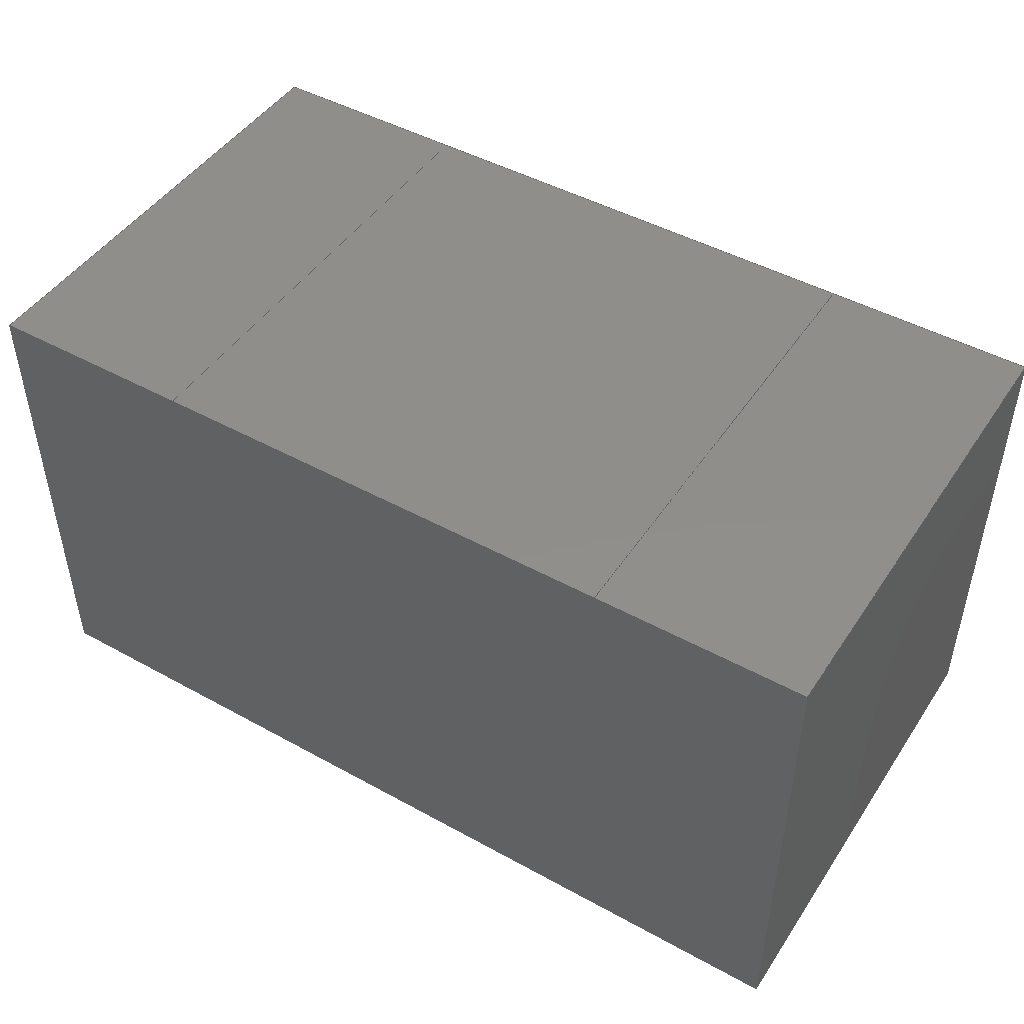
<metadata>
{"format":"step","ext":"stp","renderer":"f3d","projection":"perspective","resolution":1024,"background":"white","views":[{"elev":46.9,"azim":32.0,"up":"+Y"}]}
</metadata>
<code>
ISO-10303-21;
DATA;
#1=MECHANICAL_DESIGN_GEOMETRIC_PRESENTATION_REPRESENTATION('',(#10,#9,
#8),#468);
#2=DIMENSIONAL_EXPONENTS(0,0,0,0,0,0,0);
#3=(
CONVERSION_BASED_UNIT('degree',#4)
NAMED_UNIT(#2)
PLANE_ANGLE_UNIT()
);
#4=PLANE_ANGLE_MEASURE_WITH_UNIT(PLANE_ANGLE_MEASURE(0.01745),#471);
#5=PRESENTATION_LAYER_ASSIGNMENT('3D','',(#290,#291,#292));
#6=SHAPE_REPRESENTATION_RELATIONSHIP('SRR','None',#474,#7);
#7=ADVANCED_BREP_SHAPE_REPRESENTATION($,(#290,#291,#292),#467);
#8=STYLED_ITEM($,(#484),#290);
#9=STYLED_ITEM($,(#485),#291);
#10=STYLED_ITEM($,(#484),#292);
#11=FACE_OUTER_BOUND($,#29,.T.);
#12=FACE_OUTER_BOUND($,#30,.T.);
#13=FACE_OUTER_BOUND($,#31,.T.);
#14=FACE_OUTER_BOUND($,#32,.T.);
#15=FACE_OUTER_BOUND($,#33,.T.);
#16=FACE_OUTER_BOUND($,#34,.T.);
#17=FACE_OUTER_BOUND($,#35,.T.);
#18=FACE_OUTER_BOUND($,#36,.T.);
#19=FACE_OUTER_BOUND($,#37,.T.);
#20=FACE_OUTER_BOUND($,#38,.T.);
#21=FACE_OUTER_BOUND($,#39,.T.);
#22=FACE_OUTER_BOUND($,#40,.T.);
#23=FACE_OUTER_BOUND($,#41,.T.);
#24=FACE_OUTER_BOUND($,#42,.T.);
#25=FACE_OUTER_BOUND($,#43,.T.);
#26=FACE_OUTER_BOUND($,#44,.T.);
#27=FACE_OUTER_BOUND($,#45,.T.);
#28=FACE_OUTER_BOUND($,#46,.T.);
#29=EDGE_LOOP($,(#179,#180,#181,#182));
#30=EDGE_LOOP($,(#183,#184,#185,#186));
#31=EDGE_LOOP($,(#187,#188,#189,#190));
#32=EDGE_LOOP($,(#191,#192,#193,#194));
#33=EDGE_LOOP($,(#195,#196,#197,#198));
#34=EDGE_LOOP($,(#199,#200,#201,#202));
#35=EDGE_LOOP($,(#203,#204,#205,#206));
#36=EDGE_LOOP($,(#207,#208,#209,#210));
#37=EDGE_LOOP($,(#211,#212,#213,#214));
#38=EDGE_LOOP($,(#215,#216,#217,#218));
#39=EDGE_LOOP($,(#219,#220,#221,#222));
#40=EDGE_LOOP($,(#223,#224,#225,#226));
#41=EDGE_LOOP($,(#227,#228,#229,#230));
#42=EDGE_LOOP($,(#231,#232,#233,#234));
#43=EDGE_LOOP($,(#235,#236,#237,#238));
#44=EDGE_LOOP($,(#239,#240,#241,#242));
#45=EDGE_LOOP($,(#243,#244,#245,#246));
#46=EDGE_LOOP($,(#247,#248,#249,#250));
#47=LINE($,#390,#83);
#48=LINE($,#392,#84);
#49=LINE($,#394,#85);
#50=LINE($,#395,#86);
#51=LINE($,#398,#87);
#52=LINE($,#400,#88);
#53=LINE($,#401,#89);
#54=LINE($,#404,#90);
#55=LINE($,#406,#91);
#56=LINE($,#407,#92);
#57=LINE($,#409,#93);
#58=LINE($,#410,#94);
#59=LINE($,#416,#95);
#60=LINE($,#418,#96);
#61=LINE($,#420,#97);
#62=LINE($,#421,#98);
#63=LINE($,#424,#99);
#64=LINE($,#426,#100);
#65=LINE($,#427,#101);
#66=LINE($,#430,#102);
#67=LINE($,#432,#103);
#68=LINE($,#433,#104);
#69=LINE($,#435,#105);
#70=LINE($,#436,#106);
#71=LINE($,#442,#107);
#72=LINE($,#444,#108);
#73=LINE($,#446,#109);
#74=LINE($,#447,#110);
#75=LINE($,#450,#111);
#76=LINE($,#452,#112);
#77=LINE($,#453,#113);
#78=LINE($,#456,#114);
#79=LINE($,#458,#115);
#80=LINE($,#459,#116);
#81=LINE($,#461,#117);
#82=LINE($,#462,#118);
#83=VECTOR($,#316,0.41);
#84=VECTOR($,#317,0.95);
#85=VECTOR($,#318,0.41);
#86=VECTOR($,#319,0.95);
#87=VECTOR($,#322,0.95);
#88=VECTOR($,#323,0.95);
#89=VECTOR($,#324,0.95);
#90=VECTOR($,#327,0.41);
#91=VECTOR($,#328,0.95);
#92=VECTOR($,#329,0.41);
#93=VECTOR($,#332,0.95);
#94=VECTOR($,#333,0.95);
#95=VECTOR($,#340,0.95);
#96=VECTOR($,#341,0.95);
#97=VECTOR($,#342,0.95);
#98=VECTOR($,#343,0.95);
#99=VECTOR($,#346,0.93);
#100=VECTOR($,#347,0.95);
#101=VECTOR($,#348,0.93);
#102=VECTOR($,#351,0.95);
#103=VECTOR($,#352,0.95);
#104=VECTOR($,#353,0.95);
#105=VECTOR($,#356,0.93);
#106=VECTOR($,#357,0.93);
#107=VECTOR($,#364,0.41);
#108=VECTOR($,#365,0.95);
#109=VECTOR($,#366,0.41);
#110=VECTOR($,#367,0.95);
#111=VECTOR($,#370,0.95);
#112=VECTOR($,#371,0.95);
#113=VECTOR($,#372,0.95);
#114=VECTOR($,#375,0.41);
#115=VECTOR($,#376,0.95);
#116=VECTOR($,#377,0.41);
#117=VECTOR($,#380,0.95);
#118=VECTOR($,#381,0.95);
#119=VERTEX_POINT($,#388);
#120=VERTEX_POINT($,#389);
#121=VERTEX_POINT($,#391);
#122=VERTEX_POINT($,#393);
#123=VERTEX_POINT($,#397);
#124=VERTEX_POINT($,#399);
#125=VERTEX_POINT($,#403);
#126=VERTEX_POINT($,#405);
#127=VERTEX_POINT($,#414);
#128=VERTEX_POINT($,#415);
#129=VERTEX_POINT($,#417);
#130=VERTEX_POINT($,#419);
#131=VERTEX_POINT($,#423);
#132=VERTEX_POINT($,#425);
#133=VERTEX_POINT($,#429);
#134=VERTEX_POINT($,#431);
#135=VERTEX_POINT($,#440);
#136=VERTEX_POINT($,#441);
#137=VERTEX_POINT($,#443);
#138=VERTEX_POINT($,#445);
#139=VERTEX_POINT($,#449);
#140=VERTEX_POINT($,#451);
#141=VERTEX_POINT($,#455);
#142=VERTEX_POINT($,#457);
#143=EDGE_CURVE($,#119,#120,#47,.T.);
#144=EDGE_CURVE($,#121,#120,#48,.T.);
#145=EDGE_CURVE($,#122,#121,#49,.T.);
#146=EDGE_CURVE($,#122,#119,#50,.T.);
#147=EDGE_CURVE($,#120,#123,#51,.T.);
#148=EDGE_CURVE($,#124,#123,#52,.T.);
#149=EDGE_CURVE($,#121,#124,#53,.T.);
#150=EDGE_CURVE($,#123,#125,#54,.T.);
#151=EDGE_CURVE($,#126,#125,#55,.T.);
#152=EDGE_CURVE($,#124,#126,#56,.T.);
#153=EDGE_CURVE($,#125,#119,#57,.T.);
#154=EDGE_CURVE($,#126,#122,#58,.T.);
#155=EDGE_CURVE($,#127,#128,#59,.T.);
#156=EDGE_CURVE($,#129,#128,#60,.T.);
#157=EDGE_CURVE($,#130,#129,#61,.T.);
#158=EDGE_CURVE($,#130,#127,#62,.T.);
#159=EDGE_CURVE($,#128,#131,#63,.T.);
#160=EDGE_CURVE($,#132,#131,#64,.T.);
#161=EDGE_CURVE($,#129,#132,#65,.T.);
#162=EDGE_CURVE($,#131,#133,#66,.T.);
#163=EDGE_CURVE($,#134,#133,#67,.T.);
#164=EDGE_CURVE($,#132,#134,#68,.T.);
#165=EDGE_CURVE($,#133,#127,#69,.T.);
#166=EDGE_CURVE($,#134,#130,#70,.T.);
#167=EDGE_CURVE($,#135,#136,#71,.T.);
#168=EDGE_CURVE($,#137,#136,#72,.T.);
#169=EDGE_CURVE($,#137,#138,#73,.T.);
#170=EDGE_CURVE($,#138,#135,#74,.T.);
#171=EDGE_CURVE($,#136,#139,#75,.T.);
#172=EDGE_CURVE($,#140,#139,#76,.T.);
#173=EDGE_CURVE($,#140,#137,#77,.T.);
#174=EDGE_CURVE($,#139,#141,#78,.T.);
#175=EDGE_CURVE($,#142,#141,#79,.T.);
#176=EDGE_CURVE($,#142,#140,#80,.T.);
#177=EDGE_CURVE($,#141,#135,#81,.T.);
#178=EDGE_CURVE($,#138,#142,#82,.T.);
#179=ORIENTED_EDGE($,*,*,#143,.T.);
#180=ORIENTED_EDGE($,*,*,#144,.F.);
#181=ORIENTED_EDGE($,*,*,#145,.F.);
#182=ORIENTED_EDGE($,*,*,#146,.T.);
#183=ORIENTED_EDGE($,*,*,#147,.T.);
#184=ORIENTED_EDGE($,*,*,#148,.F.);
#185=ORIENTED_EDGE($,*,*,#149,.F.);
#186=ORIENTED_EDGE($,*,*,#144,.T.);
#187=ORIENTED_EDGE($,*,*,#150,.T.);
#188=ORIENTED_EDGE($,*,*,#151,.F.);
#189=ORIENTED_EDGE($,*,*,#152,.F.);
#190=ORIENTED_EDGE($,*,*,#148,.T.);
#191=ORIENTED_EDGE($,*,*,#153,.T.);
#192=ORIENTED_EDGE($,*,*,#146,.F.);
#193=ORIENTED_EDGE($,*,*,#154,.F.);
#194=ORIENTED_EDGE($,*,*,#151,.T.);
#195=ORIENTED_EDGE($,*,*,#153,.F.);
#196=ORIENTED_EDGE($,*,*,#150,.F.);
#197=ORIENTED_EDGE($,*,*,#147,.F.);
#198=ORIENTED_EDGE($,*,*,#143,.F.);
#199=ORIENTED_EDGE($,*,*,#152,.T.);
#200=ORIENTED_EDGE($,*,*,#154,.T.);
#201=ORIENTED_EDGE($,*,*,#145,.T.);
#202=ORIENTED_EDGE($,*,*,#149,.T.);
#203=ORIENTED_EDGE($,*,*,#155,.T.);
#204=ORIENTED_EDGE($,*,*,#156,.F.);
#205=ORIENTED_EDGE($,*,*,#157,.F.);
#206=ORIENTED_EDGE($,*,*,#158,.T.);
#207=ORIENTED_EDGE($,*,*,#159,.T.);
#208=ORIENTED_EDGE($,*,*,#160,.F.);
#209=ORIENTED_EDGE($,*,*,#161,.F.);
#210=ORIENTED_EDGE($,*,*,#156,.T.);
#211=ORIENTED_EDGE($,*,*,#162,.T.);
#212=ORIENTED_EDGE($,*,*,#163,.F.);
#213=ORIENTED_EDGE($,*,*,#164,.F.);
#214=ORIENTED_EDGE($,*,*,#160,.T.);
#215=ORIENTED_EDGE($,*,*,#165,.T.);
#216=ORIENTED_EDGE($,*,*,#158,.F.);
#217=ORIENTED_EDGE($,*,*,#166,.F.);
#218=ORIENTED_EDGE($,*,*,#163,.T.);
#219=ORIENTED_EDGE($,*,*,#165,.F.);
#220=ORIENTED_EDGE($,*,*,#162,.F.);
#221=ORIENTED_EDGE($,*,*,#159,.F.);
#222=ORIENTED_EDGE($,*,*,#155,.F.);
#223=ORIENTED_EDGE($,*,*,#164,.T.);
#224=ORIENTED_EDGE($,*,*,#166,.T.);
#225=ORIENTED_EDGE($,*,*,#157,.T.);
#226=ORIENTED_EDGE($,*,*,#161,.T.);
#227=ORIENTED_EDGE($,*,*,#167,.T.);
#228=ORIENTED_EDGE($,*,*,#168,.F.);
#229=ORIENTED_EDGE($,*,*,#169,.T.);
#230=ORIENTED_EDGE($,*,*,#170,.T.);
#231=ORIENTED_EDGE($,*,*,#171,.T.);
#232=ORIENTED_EDGE($,*,*,#172,.F.);
#233=ORIENTED_EDGE($,*,*,#173,.T.);
#234=ORIENTED_EDGE($,*,*,#168,.T.);
#235=ORIENTED_EDGE($,*,*,#174,.T.);
#236=ORIENTED_EDGE($,*,*,#175,.F.);
#237=ORIENTED_EDGE($,*,*,#176,.T.);
#238=ORIENTED_EDGE($,*,*,#172,.T.);
#239=ORIENTED_EDGE($,*,*,#177,.T.);
#240=ORIENTED_EDGE($,*,*,#170,.F.);
#241=ORIENTED_EDGE($,*,*,#178,.T.);
#242=ORIENTED_EDGE($,*,*,#175,.T.);
#243=ORIENTED_EDGE($,*,*,#177,.F.);
#244=ORIENTED_EDGE($,*,*,#174,.F.);
#245=ORIENTED_EDGE($,*,*,#171,.F.);
#246=ORIENTED_EDGE($,*,*,#167,.F.);
#247=ORIENTED_EDGE($,*,*,#176,.F.);
#248=ORIENTED_EDGE($,*,*,#178,.F.);
#249=ORIENTED_EDGE($,*,*,#169,.F.);
#250=ORIENTED_EDGE($,*,*,#173,.F.);
#251=PLANE($,#294);
#252=PLANE($,#295);
#253=PLANE($,#296);
#254=PLANE($,#297);
#255=PLANE($,#298);
#256=PLANE($,#299);
#257=PLANE($,#300);
#258=PLANE($,#301);
#259=PLANE($,#302);
#260=PLANE($,#303);
#261=PLANE($,#304);
#262=PLANE($,#305);
#263=PLANE($,#306);
#264=PLANE($,#307);
#265=PLANE($,#308);
#266=PLANE($,#309);
#267=PLANE($,#310);
#268=PLANE($,#311);
#269=ADVANCED_FACE($,(#11),#251,.T.);
#270=ADVANCED_FACE($,(#12),#252,.T.);
#271=ADVANCED_FACE($,(#13),#253,.T.);
#272=ADVANCED_FACE($,(#14),#254,.T.);
#273=ADVANCED_FACE($,(#15),#255,.T.);
#274=ADVANCED_FACE($,(#16),#256,.F.);
#275=ADVANCED_FACE($,(#17),#257,.T.);
#276=ADVANCED_FACE($,(#18),#258,.T.);
#277=ADVANCED_FACE($,(#19),#259,.T.);
#278=ADVANCED_FACE($,(#20),#260,.T.);
#279=ADVANCED_FACE($,(#21),#261,.T.);
#280=ADVANCED_FACE($,(#22),#262,.F.);
#281=ADVANCED_FACE($,(#23),#263,.T.);
#282=ADVANCED_FACE($,(#24),#264,.T.);
#283=ADVANCED_FACE($,(#25),#265,.T.);
#284=ADVANCED_FACE($,(#26),#266,.T.);
#285=ADVANCED_FACE($,(#27),#267,.T.);
#286=ADVANCED_FACE($,(#28),#268,.F.);
#287=CLOSED_SHELL($,(#269,#270,#271,#272,#273,#274));
#288=CLOSED_SHELL($,(#275,#276,#277,#278,#279,#280));
#289=CLOSED_SHELL($,(#281,#282,#283,#284,#285,#286));
#290=MANIFOLD_SOLID_BREP('415',#287);
#291=MANIFOLD_SOLID_BREP('416',#288);
#292=MANIFOLD_SOLID_BREP('417',#289);
#293=AXIS2_PLACEMENT_3D('placement',#386,#312,#313);
#294=AXIS2_PLACEMENT_3D($,#387,#314,#315);
#295=AXIS2_PLACEMENT_3D($,#396,#320,#321);
#296=AXIS2_PLACEMENT_3D($,#402,#325,#326);
#297=AXIS2_PLACEMENT_3D($,#408,#330,#331);
#298=AXIS2_PLACEMENT_3D($,#411,#334,#335);
#299=AXIS2_PLACEMENT_3D($,#412,#336,#337);
#300=AXIS2_PLACEMENT_3D($,#413,#338,#339);
#301=AXIS2_PLACEMENT_3D($,#422,#344,#345);
#302=AXIS2_PLACEMENT_3D($,#428,#349,#350);
#303=AXIS2_PLACEMENT_3D($,#434,#354,#355);
#304=AXIS2_PLACEMENT_3D($,#437,#358,#359);
#305=AXIS2_PLACEMENT_3D($,#438,#360,#361);
#306=AXIS2_PLACEMENT_3D($,#439,#362,#363);
#307=AXIS2_PLACEMENT_3D($,#448,#368,#369);
#308=AXIS2_PLACEMENT_3D($,#454,#373,#374);
#309=AXIS2_PLACEMENT_3D($,#460,#378,#379);
#310=AXIS2_PLACEMENT_3D($,#463,#382,#383);
#311=AXIS2_PLACEMENT_3D($,#464,#384,#385);
#312=DIRECTION('axis',(0,0,1));
#313=DIRECTION('refdir',(1,0,0));
#314=DIRECTION('center_axis',(0,-1,0));
#315=DIRECTION('ref_axis',(0,0,-1));
#316=DIRECTION($,(-1,0,0));
#317=DIRECTION($,(0,0,1));
#318=DIRECTION($,(-1,0,0));
#319=DIRECTION($,(0,0,1));
#320=DIRECTION('center_axis',(-1,0,0));
#321=DIRECTION('ref_axis',(0,0,1));
#322=DIRECTION($,(0,1,0));
#323=DIRECTION($,(0,0,1));
#324=DIRECTION($,(0,1,0));
#325=DIRECTION('center_axis',(1.234e-16,1,0));
#326=DIRECTION('ref_axis',(0,0,1));
#327=DIRECTION($,(1,-1.234e-16,0));
#328=DIRECTION($,(0,0,1));
#329=DIRECTION($,(1,-1.234e-16,0));
#330=DIRECTION('center_axis',(1,1.169e-16,0));
#331=DIRECTION('ref_axis',(0,0,-1));
#332=DIRECTION($,(1.169e-16,-1,0));
#333=DIRECTION($,(1.169e-16,-1,0));
#334=DIRECTION('center_axis',(0,0,1));
#335=DIRECTION('ref_axis',(1,0,0));
#336=DIRECTION('center_axis',(0,0,1));
#337=DIRECTION('ref_axis',(1,0,0));
#338=DIRECTION('center_axis',(-1,1.169e-16,0));
#339=DIRECTION('ref_axis',(0,0,1));
#340=DIRECTION($,(1.169e-16,1,0));
#341=DIRECTION($,(0,0,1));
#342=DIRECTION($,(1.169e-16,1,0));
#343=DIRECTION($,(0,0,1));
#344=DIRECTION('center_axis',(0,1,0));
#345=DIRECTION('ref_axis',(0,0,1));
#346=DIRECTION($,(1,0,0));
#347=DIRECTION($,(0,0,1));
#348=DIRECTION($,(1,0,0));
#349=DIRECTION('center_axis',(1,0,0));
#350=DIRECTION('ref_axis',(0,0,-1));
#351=DIRECTION($,(0,-1,0));
#352=DIRECTION($,(0,0,1));
#353=DIRECTION($,(0,-1,0));
#354=DIRECTION('center_axis',(0,-1,0));
#355=DIRECTION('ref_axis',(0,0,-1));
#356=DIRECTION($,(-1,0,0));
#357=DIRECTION($,(-1,0,0));
#358=DIRECTION('center_axis',(0,0,1));
#359=DIRECTION('ref_axis',(1,0,0));
#360=DIRECTION('center_axis',(0,0,1));
#361=DIRECTION('ref_axis',(1,0,0));
#362=DIRECTION('center_axis',(0,-1,0));
#363=DIRECTION('ref_axis',(0,0,-1));
#364=DIRECTION($,(-1,0,0));
#365=DIRECTION($,(0,0,1));
#366=DIRECTION($,(1,0,0));
#367=DIRECTION($,(0,0,1));
#368=DIRECTION('center_axis',(-1,0,0));
#369=DIRECTION('ref_axis',(0,0,1));
#370=DIRECTION($,(0,1,0));
#371=DIRECTION($,(0,0,1));
#372=DIRECTION($,(0,-1,0));
#373=DIRECTION('center_axis',(-1.234e-16,1,0));
#374=DIRECTION('ref_axis',(0,0,1));
#375=DIRECTION($,(1,1.234e-16,0));
#376=DIRECTION($,(0,0,1));
#377=DIRECTION($,(-1,-1.234e-16,0));
#378=DIRECTION('center_axis',(1,0,0));
#379=DIRECTION('ref_axis',(0,0,-1));
#380=DIRECTION($,(0,-1,0));
#381=DIRECTION($,(0,1,0));
#382=DIRECTION('center_axis',(0,0,1));
#383=DIRECTION('ref_axis',(1,0,0));
#384=DIRECTION('center_axis',(0,0,1));
#385=DIRECTION('ref_axis',(1,0,0));
#386=CARTESIAN_POINT('',(0,0,0));
#387=CARTESIAN_POINT('Origin',(-0.425,-0.475,0));
#388=CARTESIAN_POINT('',(-0.465,-0.475,0.95));
#389=CARTESIAN_POINT('',(-0.875,-0.475,0.95));
#390=CARTESIAN_POINT($,(-0.425,-0.475,0.95));
#391=CARTESIAN_POINT('',(-0.875,-0.475,0));
#392=CARTESIAN_POINT($,(-0.875,-0.475,0));
#393=CARTESIAN_POINT('',(-0.465,-0.475,0));
#394=CARTESIAN_POINT($,(-0.425,-0.475,0));
#395=CARTESIAN_POINT($,(-0.465,-0.475,0));
#396=CARTESIAN_POINT('Origin',(-0.875,-0.475,0));
#397=CARTESIAN_POINT('',(-0.875,0.475,0.95));
#398=CARTESIAN_POINT($,(-0.875,-0.475,0.95));
#399=CARTESIAN_POINT('',(-0.875,0.475,0));
#400=CARTESIAN_POINT($,(-0.875,0.475,0));
#401=CARTESIAN_POINT($,(-0.875,-0.475,0));
#402=CARTESIAN_POINT('Origin',(-0.875,0.475,0));
#403=CARTESIAN_POINT('',(-0.465,0.475,0.95));
#404=CARTESIAN_POINT($,(-0.875,0.475,0.95));
#405=CARTESIAN_POINT('',(-0.465,0.475,0));
#406=CARTESIAN_POINT($,(-0.465,0.475,0));
#407=CARTESIAN_POINT($,(-0.875,0.475,0));
#408=CARTESIAN_POINT('Origin',(-0.465,0.475,0));
#409=CARTESIAN_POINT($,(-0.465,0.475,0.95));
#410=CARTESIAN_POINT($,(-0.465,0.475,0));
#411=CARTESIAN_POINT('Origin',(-0.65,-3.136e-17,0.95));
#412=CARTESIAN_POINT('Origin',(-0.65,-3.136e-17,0));
#413=CARTESIAN_POINT('Origin',(-0.465,-0.475,0));
#414=CARTESIAN_POINT('',(-0.465,-0.475,0.95));
#415=CARTESIAN_POINT('',(-0.465,0.475,0.95));
#416=CARTESIAN_POINT($,(-0.465,-0.475,0.95));
#417=CARTESIAN_POINT('',(-0.465,0.475,0));
#418=CARTESIAN_POINT($,(-0.465,0.475,0));
#419=CARTESIAN_POINT('',(-0.465,-0.475,0));
#420=CARTESIAN_POINT($,(-0.465,-0.475,0));
#421=CARTESIAN_POINT($,(-0.465,-0.475,0));
#422=CARTESIAN_POINT('Origin',(-0.425,0.475,0));
#423=CARTESIAN_POINT('',(0.465,0.475,0.95));
#424=CARTESIAN_POINT($,(-0.425,0.475,0.95));
#425=CARTESIAN_POINT('',(0.465,0.475,0));
#426=CARTESIAN_POINT($,(0.465,0.475,0));
#427=CARTESIAN_POINT($,(-0.425,0.475,0));
#428=CARTESIAN_POINT('Origin',(0.465,0.475,0));
#429=CARTESIAN_POINT('',(0.465,-0.475,0.95));
#430=CARTESIAN_POINT($,(0.465,0.475,0.95));
#431=CARTESIAN_POINT('',(0.465,-0.475,0));
#432=CARTESIAN_POINT($,(0.465,-0.475,0));
#433=CARTESIAN_POINT($,(0.465,0.475,0));
#434=CARTESIAN_POINT('Origin',(0.425,-0.475,0));
#435=CARTESIAN_POINT($,(0.425,-0.475,0.95));
#436=CARTESIAN_POINT($,(0.425,-0.475,0));
#437=CARTESIAN_POINT('Origin',(-6.729e-18,-6.939e-17,
0.95));
#438=CARTESIAN_POINT('Origin',(-6.729e-18,-6.939e-17,
0));
#439=CARTESIAN_POINT('Origin',(0.875,-0.475,0));
#440=CARTESIAN_POINT('',(0.875,-0.475,0.95));
#441=CARTESIAN_POINT('',(0.465,-0.475,0.95));
#442=CARTESIAN_POINT($,(0.425,-0.475,0.95));
#443=CARTESIAN_POINT('',(0.465,-0.475,0));
#444=CARTESIAN_POINT($,(0.465,-0.475,0));
#445=CARTESIAN_POINT('',(0.875,-0.475,0));
#446=CARTESIAN_POINT($,(0.425,-0.475,0));
#447=CARTESIAN_POINT($,(0.875,-0.475,0));
#448=CARTESIAN_POINT('Origin',(0.465,-0.475,0));
#449=CARTESIAN_POINT('',(0.465,0.475,0.95));
#450=CARTESIAN_POINT($,(0.465,0.475,0.95));
#451=CARTESIAN_POINT('',(0.465,0.475,0));
#452=CARTESIAN_POINT($,(0.465,0.475,0));
#453=CARTESIAN_POINT($,(0.465,0.475,0));
#454=CARTESIAN_POINT('Origin',(0.425,0.475,0));
#455=CARTESIAN_POINT('',(0.875,0.475,0.95));
#456=CARTESIAN_POINT($,(0.875,0.475,0.95));
#457=CARTESIAN_POINT('',(0.875,0.475,0));
#458=CARTESIAN_POINT($,(0.875,0.475,0));
#459=CARTESIAN_POINT($,(0.875,0.475,0));
#460=CARTESIAN_POINT('Origin',(0.875,0.475,0));
#461=CARTESIAN_POINT($,(0.875,-0.475,0.95));
#462=CARTESIAN_POINT($,(0.875,-0.475,0));
#463=CARTESIAN_POINT('Origin',(0.65,-1.748e-17,0.95));
#464=CARTESIAN_POINT('Origin',(0.65,-1.748e-17,0));
#465=UNCERTAINTY_MEASURE_WITH_UNIT(LENGTH_MEASURE(0.01),#469,
'DISTANCE_ACCURACY_VALUE',
'Maximum model space distance between geometric entities at asserted c
onnectivities');
#466=UNCERTAINTY_MEASURE_WITH_UNIT(LENGTH_MEASURE(1e-06),#469,
'DISTANCE_ACCURACY_VALUE',
'Maximum model space distance between geometric entities at asserted c
onnectivities');
#467=(
GEOMETRIC_REPRESENTATION_CONTEXT(3)
GLOBAL_UNCERTAINTY_ASSIGNED_CONTEXT((#465))
GLOBAL_UNIT_ASSIGNED_CONTEXT((#469,#471,#470))
REPRESENTATION_CONTEXT('','3D')
);
#468=(
GEOMETRIC_REPRESENTATION_CONTEXT(3)
GLOBAL_UNCERTAINTY_ASSIGNED_CONTEXT((#466))
GLOBAL_UNIT_ASSIGNED_CONTEXT((#469,#3,#470))
REPRESENTATION_CONTEXT('','3D')
);
#469=(
LENGTH_UNIT()
NAMED_UNIT(*)
SI_UNIT(.MILLI.,.METRE.)
);
#470=(
NAMED_UNIT(*)
SI_UNIT($,.STERADIAN.)
SOLID_ANGLE_UNIT()
);
#471=(
NAMED_UNIT(*)
PLANE_ANGLE_UNIT()
SI_UNIT($,.RADIAN.)
);
#472=SHAPE_DEFINITION_REPRESENTATION(#473,#474);
#473=PRODUCT_DEFINITION_SHAPE('',$,#476);
#474=SHAPE_REPRESENTATION('',(#293),#467);
#475=PRODUCT_DEFINITION_CONTEXT('part definition',#480,'design');
#476=PRODUCT_DEFINITION('Product','Product',#477,#475);
#477=PRODUCT_DEFINITION_FORMATION('',$,#482);
#478=PRODUCT_RELATED_PRODUCT_CATEGORY('Product','Product',(#482));
#479=APPLICATION_PROTOCOL_DEFINITION('international standard',
'automotive_design',2009,#480);
#480=APPLICATION_CONTEXT(
'Core Data for Automotive Mechanical Design Process');
#481=PRODUCT_CONTEXT('part definition',#480,'mechanical');
#482=PRODUCT('Product','Product',$,(#481));
#483=PRESENTATION_STYLE_ASSIGNMENT((#486));
#484=PRESENTATION_STYLE_ASSIGNMENT((#487));
#485=PRESENTATION_STYLE_ASSIGNMENT((#488));
#486=SURFACE_STYLE_USAGE(.BOTH.,#489);
#487=SURFACE_STYLE_USAGE(.BOTH.,#490);
#488=SURFACE_STYLE_USAGE(.BOTH.,#491);
#489=SURFACE_SIDE_STYLE($,(#492));
#490=SURFACE_SIDE_STYLE($,(#493));
#491=SURFACE_SIDE_STYLE($,(#494));
#492=SURFACE_STYLE_FILL_AREA(#495);
#493=SURFACE_STYLE_FILL_AREA(#496);
#494=SURFACE_STYLE_FILL_AREA(#497);
#495=FILL_AREA_STYLE($,(#498));
#496=FILL_AREA_STYLE($,(#499));
#497=FILL_AREA_STYLE($,(#500));
#498=FILL_AREA_STYLE_COLOUR($,#501);
#499=FILL_AREA_STYLE_COLOUR($,#502);
#500=FILL_AREA_STYLE_COLOUR($,#503);
#501=COLOUR_RGB('',1,1,1);
#502=COLOUR_RGB('',0.8667,0.8667,0.8667);
#503=COLOUR_RGB('',0.3294,0.3294,0.3294);
ENDSEC;
END-ISO-10303-21;

</code>
